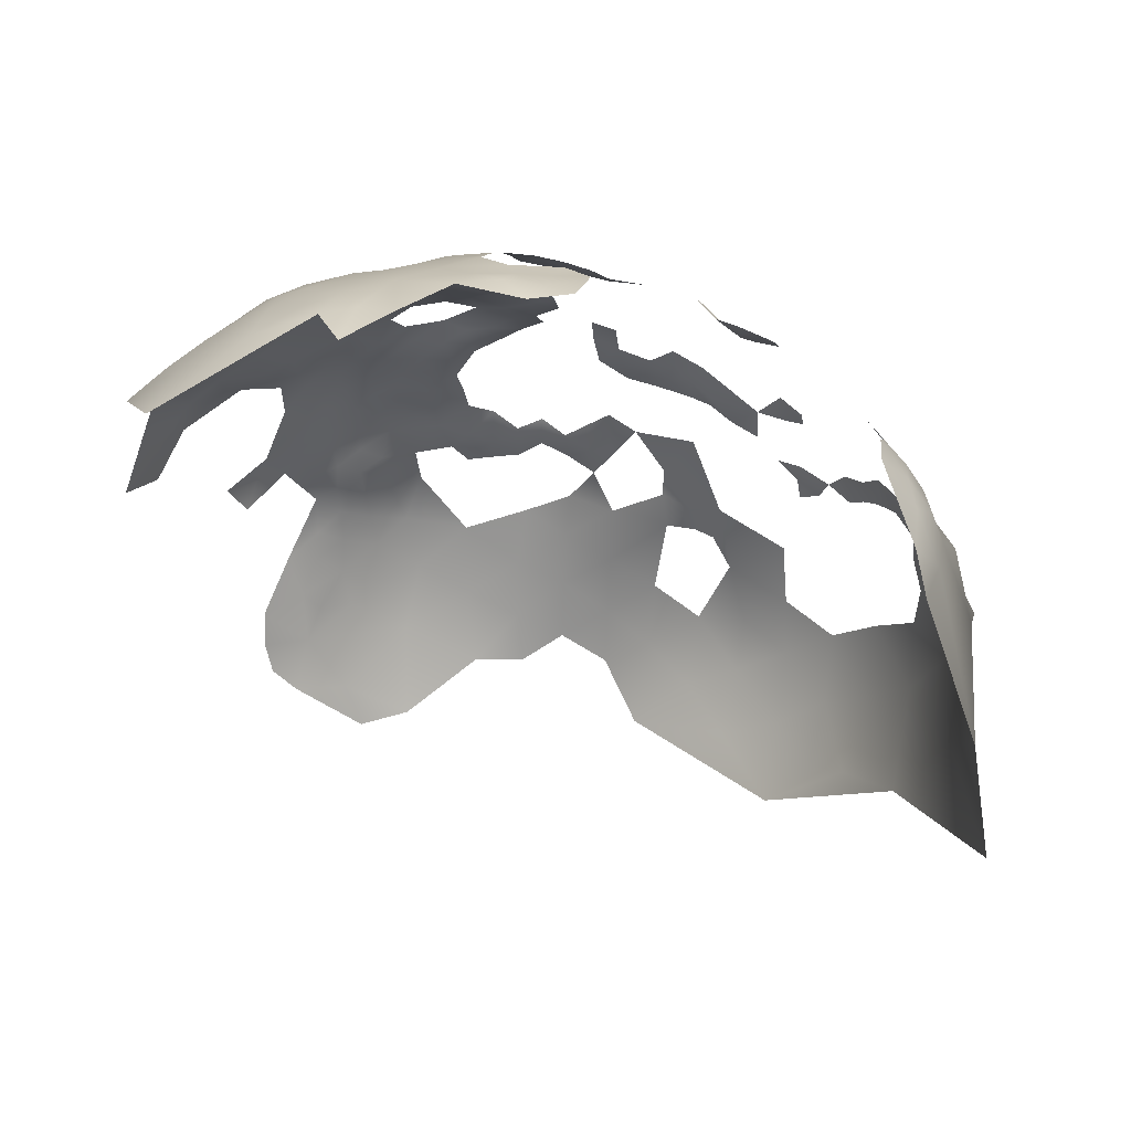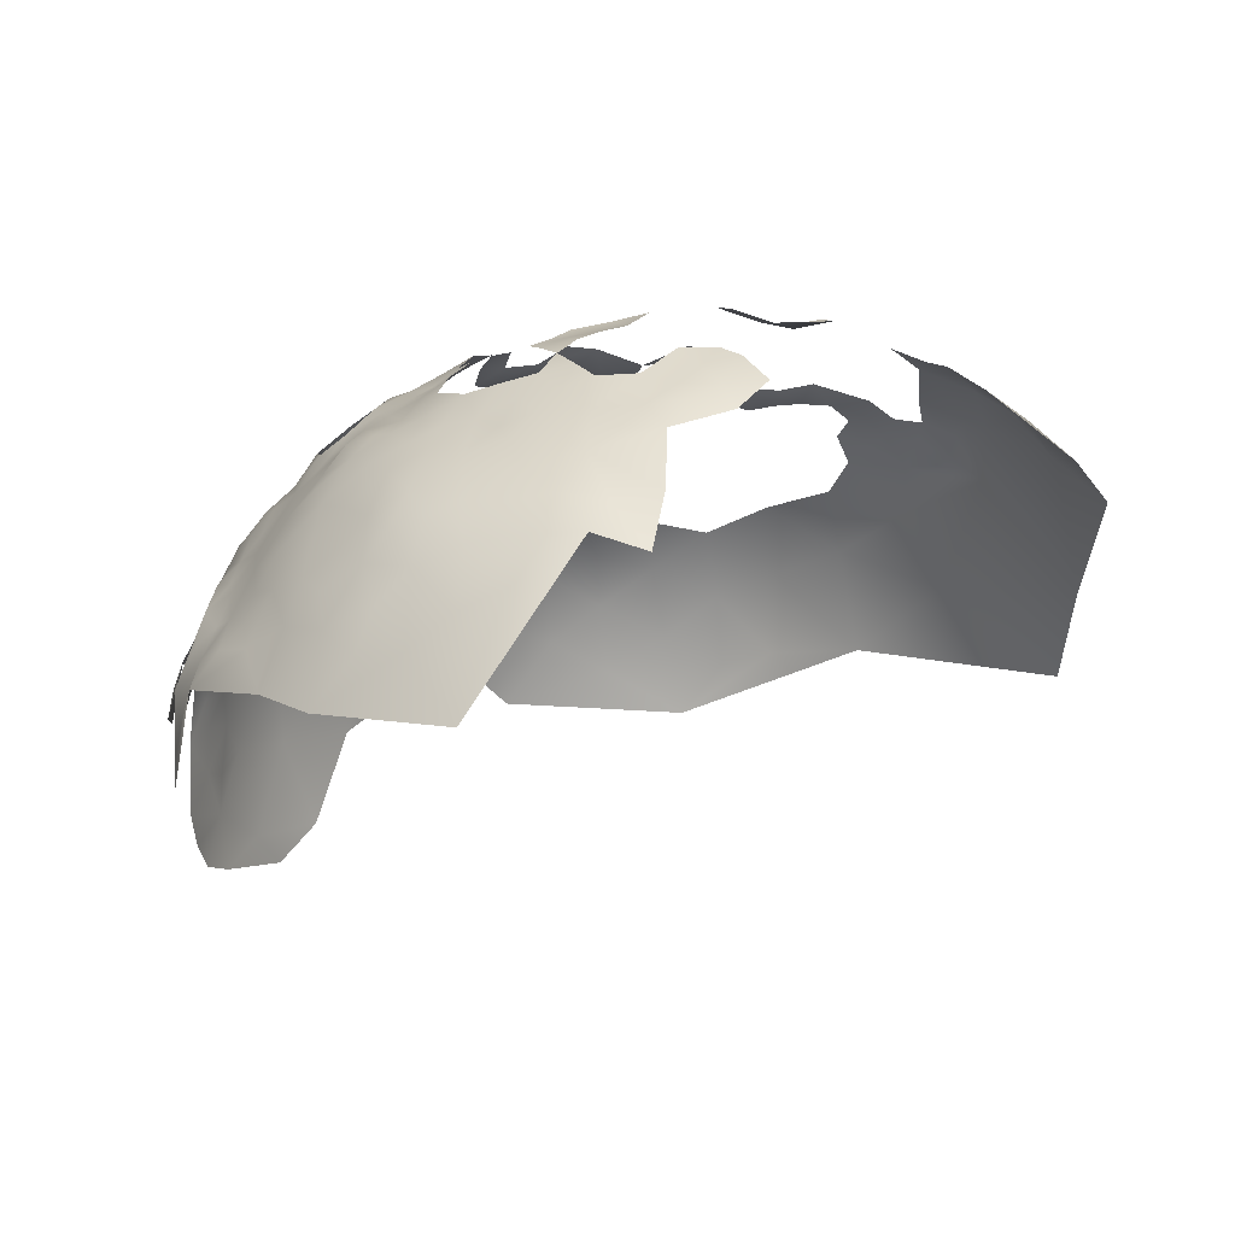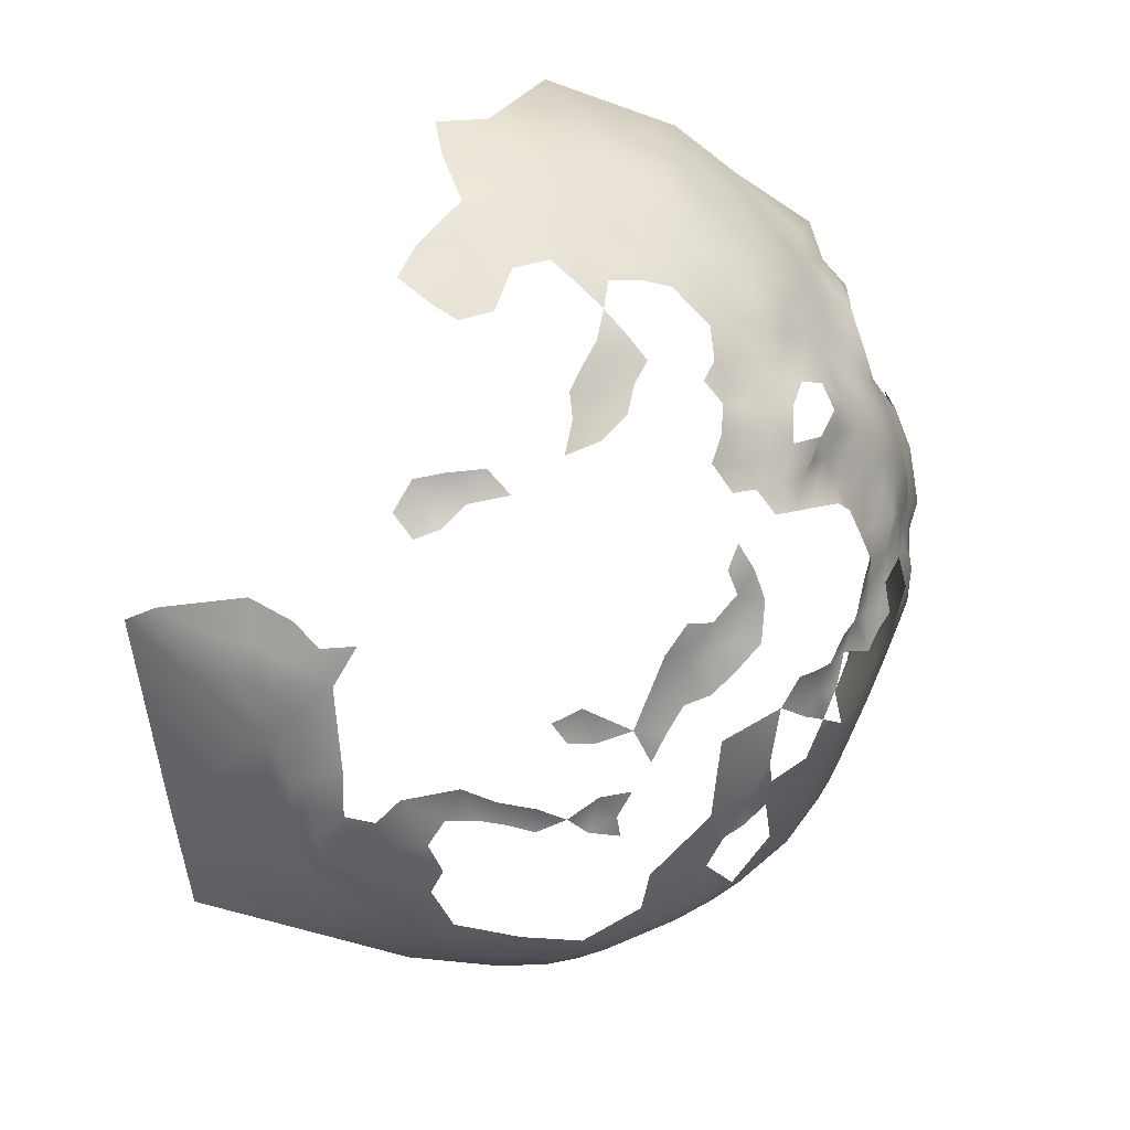
<metadata>
{"format":"obj","ext":"obj","renderer":"f3d","projection":"perspective","resolution":1024,"background":"white","views":[{"elev":28.3,"azim":16.7,"up":"+Y"},{"elev":42.6,"azim":-28.4,"up":"+Y"},{"elev":54.6,"azim":132.3,"up":"+Y"}]}
</metadata>
<code>
v -189.8 639.4 312.8
v -185.6 642.1 313.4
v -181.7 644.2 314.4
v -186 645.2 316.8
v -181.7 646.8 318.4
v -173.3 645.3 314.6
v -177.4 649.1 319.5
v -194.7 636.3 312
v -158.3 620.4 303.5
v -150.6 627.2 308
v -146.4 624.7 307.3
v -173.8 641 311.6
v -169.5 643.7 313.3
v -169.6 639.5 311.3
v -211.3 618.4 310.9
v -177.3 652.8 323.5
v -186.2 648.5 320.4
v -181.6 650.2 321.5
v -212.4 613.4 311.1
v -212 623.1 313
v -207.8 622.3 309.9
v -215.8 619.9 314.1
v -190.5 642.8 316.4
v -197.3 657.9 336.8
v -158.5 630.1 306.3
v -154.5 629.9 308.2
v -142.5 620.9 307.4
v -138.2 621.6 310.1
v -139.1 617.8 307.4
v -138.7 614 306.3
v -173.6 636 309
v -184.1 659.3 331.3
v -174.4 663.1 336.4
v -170.3 661.6 334.1
v -164.8 660.9 334.1
v -178.4 664 337.4
v -134.9 616.4 309.3
v -181 654.9 325
v -193.9 639.3 316
v -198.1 639.8 317.5
v -194.3 642.4 317.5
v -202.3 636.2 317.2
v -202.9 640.2 319.2
v -197.6 644.3 318.7
v -163.6 663.1 338.6
v -158.8 661.6 335.8
v -163.9 631.1 305.9
v -219.6 621.3 317.5
v -215.9 615.3 312.8
v -219.7 616.3 315.7
v -215.8 624.6 315.8
v -219.1 625.8 319.4
v -215.9 628.9 318.1
v -212.1 627.3 315.1
v -211.7 631.9 317.4
v -208.3 629.4 315
v -208.1 625.7 312.7
v -219.5 628.9 322.1
v -216.1 632.7 321.4
v -219.7 632.5 325.5
v -223.1 633.1 328.8
v -219.6 636.3 329.3
v -216.1 636.4 325.1
v -223.5 627.8 326.9
v -222.4 623.8 322.1
v -212.4 636.4 321.4
v -222.8 636.1 333
v -212.5 639.7 325.1
v -218.6 640.7 333.7
v -227.4 635 335.3
v -230.9 634.4 340.4
v -227.8 637 340.8
v -223.7 638.6 337.1
v -208.2 640.1 322.4
v -207.9 636.1 318.9
v -203.7 643.3 320.8
v -203.4 628.7 313
v -205.7 632.8 316
v -201.4 632.4 314.2
v -202.7 623.9 310
v -212 609.5 309.4
v -216.1 610.8 312.6
v -216 606.2 311.2
v -219.9 607.9 314.1
v -219.8 602.8 313.3
v -223.8 605.4 314.9
v -223.3 599.2 315.8
v -219.5 612.4 314.7
v -223.5 594.4 316.3
v -219.6 597.2 313.1
v -219.9 590.9 313.7
v -215.6 600.7 309.7
v -215.1 594.9 309.4
v -214.4 587.8 309.8
v -218.6 584.2 313.4
v -222.9 584.9 317.5
v -223.1 611 317.2
v -225.5 588.3 319.3
v -227.7 595.3 319.4
v -227.2 612.5 320.1
v -230.5 612.6 324.9
v -233.5 613.1 330.5
v -231.8 607.8 326.4
v -228.5 617.2 324.7
v -224.5 617 320.7
v -225.1 620.8 324.2
v -230.7 586.3 324.7
v -207.6 613.3 307.3
v -207.5 607.4 305.1
v -212.4 605.2 307.3
v -201.4 614.5 305.4
v -199.5 610.9 302.5
v -128.9 618.3 314.4
v -153.4 632.3 311
v -157.4 634.6 310.4
v -129.9 623.2 314.9
v -133 619.8 311.8
v -137.1 632 315.5
v -126.1 624.8 319.4
v -140.5 631 312.9
v -126.1 620.4 317.5
v -123 627.7 323.6
v -119.8 622.4 323.8
v -123.3 621.8 320.5
v -117.4 641.4 342.7
v -122.4 646.7 342.3
v -119 645.8 346.4
v -116.5 618.7 324.5
v -116.1 621.9 327.7
v -112.8 617.6 329.2
v -113.6 613.8 326.5
v -184.8 656.1 328
v -185.4 652.7 324
v -197.9 635.2 314.8
v -198 631.4 312
v -197.8 627.6 309.1
v -197.8 623.4 306.5
v -193.9 621.9 304.5
v -197.8 617.9 306
v -203.2 619.2 307.3
v -145.8 630.8 310.4
v -204.8 645.8 324.4
v -210.4 644.3 328.6
v -209.1 648.8 332
v -205.2 648.3 328.5
v -209.1 652.1 335.8
v -211.5 653 339.2
v -212.4 654.8 344
v -215.1 648.8 337.8
v -219.1 649.3 344.1
v -222.6 648.9 350.4
v -221.3 644.1 340.2
v -205.1 651.6 332.2
v -204.8 655.3 335
v -206 657.2 339.8
v -201.6 657.5 337.4
v -201.1 655.1 333
v -196.8 654.4 331
v -201.1 660.3 341.3
v -205.7 660 345.4
v -205.6 662.3 350.6
v -200.7 662.7 347
v -211.5 658 349.8
v -220 653.4 354.9
v -224.6 650.6 359.2
v -222.1 654.7 366.1
v -228.6 644.9 354.8
v -230.5 645 363.5
v -219.8 655.4 360.2
v -215.4 657.3 356
v -214.7 660 362.6
v -210.8 661.2 356
v -216.5 654.2 349.8
v -221.3 656.1 373.9
v -228.1 650 374.4
v -216.6 658.9 378.9
v -216.5 659.5 370.3
v -230.5 640.9 349.3
v -226.6 644.2 349.5
v -210.3 663.2 361.5
v -205.6 664.7 357.7
v -206.8 665.5 364.7
v -205.2 666.7 372.5
v -223.4 644.9 345.4
v -196.7 662.1 342.5
v -191 664.7 343.6
v -196.5 664.3 347.7
v -192.6 666.2 350.6
v -187.1 667.2 346.7
v -187.2 668.7 352
v -182.8 668.9 349
v -182.8 670.4 355
v -178.4 670.3 351.2
v -178.5 668.6 346
v -178.5 666.1 341.1
v -174 667.5 343.4
v -178.2 671.7 356.3
v -169.7 666.6 342.3
v -165.8 665.2 341.2
v -173.1 672.1 359
v -165.8 671.3 355.7
v -165.7 672.1 361.4
v -170.6 673 364.1
v -160 672.5 362.4
v -161 671.4 358.3
v -165.4 672.7 366.4
v -176.2 673.1 366.1
v -171 673.7 368.4
v -181.9 672.1 362.5
v -181.3 673 368.6
v -176.6 673.9 372.3
v -169.3 663.7 338.3
v -149.1 662.7 341.8
v -149.3 660.3 337.3
v -145.2 661.8 346
v -144.6 658.8 341.7
v -141.1 662.1 348.6
v -160 673.1 369.3
v -166.3 672.6 371.9
v -186.7 672.4 370.1
v -188.3 670.9 363.3
v -193.8 670.1 366.2
v -192.5 669.3 359.9
v -198.4 669.3 370.6
v -193.2 671.3 374.2
v -198.5 669.5 377.7
v -193.2 671.4 382.7
v -188.5 671.9 379.7
v -202.3 667.6 365.7
v -204 666.7 382.3
v -210 663.6 380.1
v -187.6 670.1 357.5
v -197.8 667.4 357.5
v -187.9 670.7 388.8
v -191.8 668 355.5
v -139.8 657.1 342.2
v -159.9 640.9 312.7
v -164.1 638.1 311.2
v -154.8 638.4 312.5
v -195.7 649.6 323.1
v -174.1 665.4 339.9
v -200.1 664.9 351.7
v -190.8 612 300.1
v -188.3 655.8 330
v -188.4 653.2 326.6
v -191.1 651.1 323.8
v -192 653.9 328.4
v -192.4 656.6 332.2
v -188.2 659.1 332.7
v -191.9 660.5 336.7
v -230.6 580.4 325.5
v -169.3 635.7 309.2
v -182.1 672.8 381.7
v -211.1 663.2 369.7
v -118.7 648.2 351.4
v -115 643.8 349.5
v -113.7 644.2 355.2
v -109.7 639.5 355.9
v -112.1 640.1 350
v -111.2 642.7 361.6
v -107.1 635.3 364
v -108.7 631.5 349
v -117.2 648.5 358.8
v -107 636.6 376.2
v -141.3 658.9 345.4
v -135.8 657.5 343.7
v -165.9 634 308.4
v -161.4 634.2 309.5
v -169.4 632 306
v -169.2 619.7 300.9
v -174.3 618.1 300.2
v -173.9 622.5 301.3
v -177.9 620 301.1
v -181.9 617.4 301.2
v -185.8 620.4 302
v -173.5 614.1 299.1
v -177.8 614.6 300
v -181.7 612.6 299.4
v -186 615.6 301.6
v -190 618.5 303
v -164.7 611.9 298.6
v -164.8 606.8 298
v -191.7 647.6 319.4
v -196.1 651.9 326.9
v -200.6 651.9 329.6
v -224.7 579.3 319.9
v -225.8 571.1 323.8
v -229.5 575.2 325.4
v -194.3 615.3 303.8
v -216.1 657.4 392.2
v -200.8 649 325.4
v -215.9 639.4 328.9
v -231.9 636.3 345.2
v -226.9 640.7 344.3
v -182.2 603.7 297.4
v -177.5 609.4 298.3
v -195.4 611.6 301.7
v -136.1 660 347.7
v -109.7 641.7 371.3
v -107.6 627.1 342.3
v -107.6 623.4 339.9
v -112.8 630.1 337.2
v -104.1 615.4 343.4
v -136.8 634.9 318.3
v -164 600.7 298
v -159.5 604.9 298.8
v -158.8 600.8 298.1
v -109.6 617.6 333.2
v -112.7 622.2 331.1
v -110 623.1 334.9
v -106.7 618.2 337.9
v -106.9 613.9 335.6
v -104.9 611.2 336.9
v -104.2 614.8 339.5
v -109.9 611.7 331.4
v -218.6 569.4 318
v -215.7 562.3 318.5
v -155.3 600.3 299.1
v -152 595 299.6
v -153.8 606.7 300.9
v -140.9 636.5 316.1
v -116.4 626 329.5
v -197.6 613.9 303.5
v -235.8 637.8 351.3
v -237.2 629.6 349.3
v -240.6 622.9 353.8
v -238 622.6 347.1
v -235.1 629.7 342
v -210.4 599.3 305.8
v -160 637.7 310.8
v -116.8 613.7 321.8
v -114.9 608.5 322.9
v -96.94 583.8 359.6
v -182.9 586.6 299
v -182.8 576.3 300
v -174.4 592.3 298.1
v -174.6 582 298.5
v -182.8 596.1 298.2
v -174 602.2 298.1
v -166.1 588.1 297.8
v -191 590.5 300.2
v -190.9 580.1 301.5
v -199.4 584.6 303.6
v -190.1 600.3 298.7
v -200.2 597 302.3
v -207.9 590 306
v -209.7 578.7 309.4
v -197.6 572 305.9
v -207.9 564.3 315.2
v -189.7 571.3 302.5
v -166.3 576.4 299.3
v -174.7 572.3 299.9
v -157.6 583.4 298.4
v -158.4 571.3 302.3
v -167.8 562.7 303.8
v -149.5 576.3 302.8
v -150.7 565.7 307.8
v -140.3 582.2 304.6
v -140.5 570.5 309.4
v -148.8 585.5 300.8
v -140.9 591.9 303.3
v -131.7 588.7 307.3
v -131.7 577.3 311.2
v -123.5 582.8 316.1
v -126.3 569.9 320.7
v -123.4 594.9 312.7
v -115.5 589.9 323.1
v -116 574.4 331
v -141.9 602 302.8
v -140.6 558.2 315.8
v -133 566.7 316.2
v -106.5 591.2 339.7
v -116.1 600.5 319.6
v -108.9 601.4 331
v -99.71 606.6 364.4
f 115 268 330
f 248 244 247
f 297 112 323
f 158 285 157
f 289 297 323
f 272 270 271
f 274 279 275
f 54 55 56
f 306 305 282
f 296 278 277
f 134 135 79
f 273 272 271
f 265 215 217
f 3 2 4
f 267 269 252
f 74 75 66
f 238 237 330
f 7 5 18
f 306 307 305
f 57 20 54
f 57 54 56
f 280 275 279
f 53 55 54
f 196 241 195
f 51 54 20
f 33 241 212
f 68 74 66
f 18 5 17
f 159 156 155
f 85 86 84
f 241 196 198
f 84 82 83
f 22 50 48
f 22 49 50
f 53 54 51
f 88 82 84
f 245 247 244
f 5 4 17
f 145 144 153
f 5 3 4
f 39 41 23
f 12 13 14
f 212 241 198
f 143 144 145
f 129 322 309
f 22 20 15
f 19 82 49
f 248 249 244
f 2 23 4
f 2 1 23
f 51 20 22
f 106 105 104
f 29 27 28
f 296 277 276
f 236 216 265
f 187 162 242
f 139 111 140
f 124 119 122
f 124 122 123
f 284 285 158
f 63 68 66
f 146 153 144
f 294 72 293
f 77 57 56
f 48 51 22
f 32 132 244
f 32 244 249
f 216 215 265
f 49 22 15
f 70 73 67
f 19 49 15
f 291 142 145
f 81 82 19
f 212 198 199
f 239 115 330
f 239 330 237
f 59 63 66
f 85 84 83
f 40 42 43
f 127 125 126
f 132 245 244
f 132 133 245
f 14 31 12
f 14 252 31
f 268 238 330
f 268 47 267
f 60 59 58
f 63 59 60
f 67 62 61
f 88 50 49
f 88 49 82
f 117 116 113
f 60 61 62
f 284 246 240
f 1 39 23
f 71 293 72
f 63 60 62
f 63 62 292
f 83 82 81
f 192 190 232
f 193 194 191
f 58 53 52
f 58 59 53
f 311 312 308
f 43 44 40
f 121 113 116
f 20 57 21
f 139 323 111
f 139 289 323
f 45 212 199
f 161 242 162
f 160 161 162
f 308 312 315
f 196 195 194
f 47 269 267
f 34 33 212
f 89 87 90
f 97 88 84
f 97 84 86
f 10 141 11
f 41 39 40
f 41 40 44
f 65 58 52
f 52 51 48
f 52 53 51
f 77 78 79
f 77 56 78
f 153 154 157
f 153 157 285
f 192 197 193
f 6 13 12
f 112 111 323
f 277 271 276
f 274 277 278
f 132 38 133
f 247 245 246
f 247 246 284
f 85 90 87
f 247 158 248
f 247 284 158
f 91 89 90
f 156 157 154
f 129 128 123
f 142 143 145
f 178 294 293
f 15 20 21
f 37 30 29
f 248 250 249
f 134 42 40
f 42 79 78
f 42 134 79
f 273 271 277
f 273 277 274
f 118 321 304
f 69 292 62
f 24 156 159
f 86 85 87
f 154 155 156
f 241 33 36
f 241 36 195
f 64 61 60
f 146 154 153
f 205 202 204
f 232 235 223
f 160 159 155
f 201 202 205
f 38 18 133
f 308 130 309
f 308 309 310
f 19 108 81
f 283 240 246
f 222 220 221
f 185 162 187
f 207 210 211
f 45 46 35
f 256 127 255
f 37 28 117
f 37 29 28
f 206 208 219
f 203 208 206
f 203 206 202
f 59 55 53
f 119 124 121
f 180 181 172
f 81 109 110
f 81 108 109
f 85 83 92
f 67 73 69
f 67 69 62
f 192 191 190
f 192 193 191
f 42 78 75
f 129 309 130
f 110 83 81
f 292 68 63
f 18 16 7
f 18 38 16
f 151 184 179
f 267 238 268
f 184 150 152
f 207 208 203
f 239 114 115
f 187 186 185
f 58 64 60
f 58 65 64
f 233 223 235
f 72 70 71
f 204 202 206
f 90 92 93
f 90 85 92
f 39 134 40
f 39 8 134
f 218 204 206
f 77 79 135
f 151 150 184
f 190 191 189
f 190 235 232
f 190 188 235
f 91 90 93
f 133 18 17
f 99 87 89
f 80 57 77
f 80 21 57
f 210 207 209
f 279 274 278
f 8 135 134
f 186 187 188
f 139 137 138
f 291 285 284
f 291 284 240
f 110 92 83
f 104 105 100
f 104 100 101
f 315 130 308
f 315 131 130
f 314 313 312
f 314 312 311
f 1 8 39
f 137 139 140
f 232 223 221
f 164 169 170
f 128 129 130
f 65 52 48
f 173 163 148
f 182 181 180
f 218 206 219
f 152 150 149
f 66 75 55
f 66 55 59
f 269 31 252
f 283 17 4
f 283 4 23
f 179 294 178
f 179 184 294
f 213 215 216
f 140 21 80
f 25 47 268
f 102 101 103
f 145 153 285
f 145 285 291
f 76 44 43
f 24 157 156
f 211 208 207
f 80 137 140
f 80 136 137
f 133 246 245
f 265 217 298
f 265 266 236
f 265 298 266
f 289 243 297
f 131 332 331
f 246 17 283
f 246 133 17
f 72 73 70
f 173 164 170
f 162 159 160
f 162 185 159
f 223 222 221
f 311 308 310
f 311 310 301
f 185 24 159
f 43 74 76
f 222 224 225
f 78 56 55
f 78 55 75
f 257 256 255
f 257 255 263
f 329 93 92
f 35 212 45
f 35 34 212
f 216 214 213
f 260 258 257
f 188 190 189
f 188 189 186
f 119 121 116
f 220 222 225
f 306 318 307
f 24 158 157
f 97 100 105
f 115 114 26
f 120 321 118
f 238 252 14
f 238 267 252
f 91 94 95
f 288 251 286
f 183 229 182
f 183 182 254
f 325 327 326
f 77 136 80
f 77 135 136
f 98 99 89
f 200 207 203
f 248 158 24
f 248 24 250
f 303 314 311
f 131 128 130
f 131 331 128
f 171 180 172
f 171 172 170
f 170 172 163
f 170 163 173
f 289 139 138
f 93 94 91
f 43 42 75
f 43 75 74
f 123 322 129
f 324 178 293
f 69 73 152
f 192 209 197
f 70 67 61
f 10 26 114
f 25 115 26
f 25 268 115
f 276 271 270
f 146 149 147
f 254 182 180
f 65 105 106
f 143 74 68
f 165 169 164
f 167 179 178
f 254 171 177
f 254 180 171
f 171 170 169
f 106 64 65
f 181 242 161
f 172 181 161
f 97 50 88
f 165 166 169
f 301 302 300
f 301 310 302
f 181 233 242
f 108 140 111
f 105 50 97
f 185 250 24
f 315 312 313
f 108 19 15
f 200 203 202
f 168 165 167
f 220 209 221
f 220 210 209
f 303 311 301
f 48 50 105
f 48 105 65
f 201 200 202
f 259 256 257
f 259 257 258
f 142 76 74
f 142 74 143
f 328 293 71
f 188 187 242
f 280 279 243
f 102 104 101
f 146 155 154
f 234 228 227
f 287 288 286
f 44 23 41
f 44 283 23
f 227 228 225
f 227 225 226
f 161 160 163
f 161 163 172
f 152 294 184
f 232 209 192
f 232 221 209
f 183 224 229
f 261 258 260
f 151 164 173
f 147 155 146
f 147 148 155
f 98 96 286
f 233 188 242
f 233 235 188
f 148 147 149
f 148 163 160
f 148 160 155
f 339 295 296
f 103 101 100
f 200 197 209
f 200 209 207
f 186 250 185
f 141 10 114
f 256 125 127
f 325 328 327
f 122 322 123
f 306 282 281
f 234 253 228
f 150 148 149
f 86 100 97
f 344 295 338
f 173 148 150
f 173 150 151
f 299 261 260
f 292 143 68
f 171 166 177
f 171 169 166
f 339 338 295
f 339 336 338
f 167 151 179
f 174 177 166
f 334 338 336
f 226 225 224
f 294 73 72
f 294 152 73
f 107 286 251
f 107 98 286
f 337 334 336
f 337 336 340
f 303 313 314
f 320 319 318
f 352 335 337
f 98 89 91
f 149 146 144
f 346 94 93
f 346 93 329
f 91 95 96
f 91 96 98
f 351 352 337
f 262 259 258
f 341 338 334
f 341 344 338
f 229 224 222
f 335 334 337
f 346 345 343
f 219 208 211
f 229 181 182
f 69 152 149
f 263 260 257
f 342 334 335
f 342 341 334
f 343 341 342
f 343 345 341
f 351 340 353
f 351 337 340
f 345 344 341
f 230 227 226
f 107 99 98
f 335 350 342
f 358 356 360
f 321 120 141
f 176 177 174
f 347 346 343
f 332 131 315
f 165 151 167
f 165 164 151
f 95 286 96
f 324 167 178
f 259 125 256
f 183 226 224
f 228 220 225
f 229 233 181
f 356 353 360
f 360 361 358
f 302 262 300
f 231 183 254
f 328 71 70
f 358 361 362
f 347 94 346
f 363 358 362
f 86 87 99
f 264 261 299
f 220 211 210
f 303 301 300
f 183 231 230
f 183 230 226
f 325 324 293
f 325 293 328
f 104 64 106
f 222 223 233
f 222 233 229
f 175 174 166
f 69 143 292
f 316 287 286
f 345 346 329
f 339 282 305
f 364 363 362
f 364 362 366
f 359 358 363
f 359 356 358
f 176 231 254
f 176 254 177
f 353 319 360
f 347 95 94
f 370 359 371
f 370 357 359
f 168 166 165
f 168 175 166
f 349 317 316
f 354 351 353
f 354 353 356
f 361 360 319
f 367 366 373
f 367 364 366
f 348 342 350
f 374 315 313
f 262 125 259
f 253 220 228
f 253 211 220
f 287 316 317
f 369 361 319
f 369 319 320
f 357 356 359
f 357 354 356
f 374 332 315
f 374 373 332
f 290 231 176
f 355 351 354
f 355 352 351
f 168 167 324
f 374 367 373
f 348 347 343
f 348 343 342
f 302 125 262
f 371 359 363
f 326 324 325
f 336 305 340
f 336 339 305
f 345 329 109
f 176 174 175
f 349 347 348
f 372 367 374
f 303 300 262
f 299 260 263
f 368 367 372
f 261 262 258
f 290 230 231
f 357 355 354
f 365 371 363
f 365 363 364
f 368 365 364
f 368 364 367
f 347 349 316
f 365 370 371
f 347 286 95
f 347 316 286
f 290 176 175
f 374 313 303
f 290 227 230
f 370 355 357
f 372 374 303
f 368 370 365
f 368 372 333
f 375 333 372
f 375 372 303
f 375 261 264
f 375 303 262
f 375 262 261
f 143 149 144
f 149 143 69
f 140 15 21
f 15 140 108
f 110 329 92
f 110 109 329
f 239 141 114
f 280 289 138
f 280 243 289
f 306 320 318
f 281 320 306
f 9 281 270
f 281 9 320

</code>
